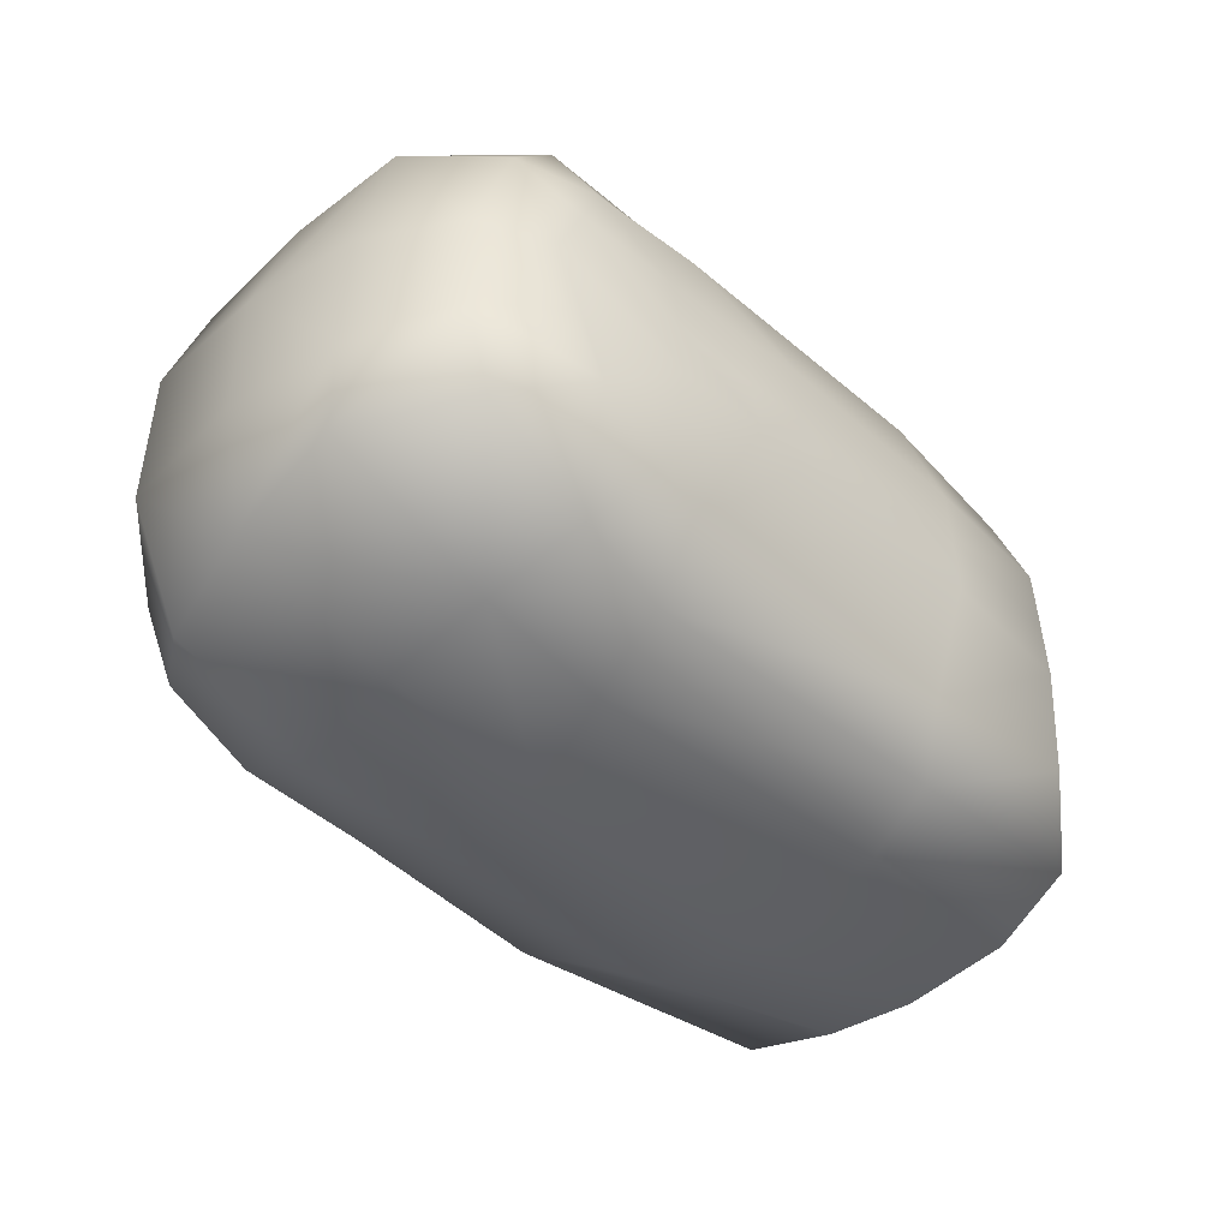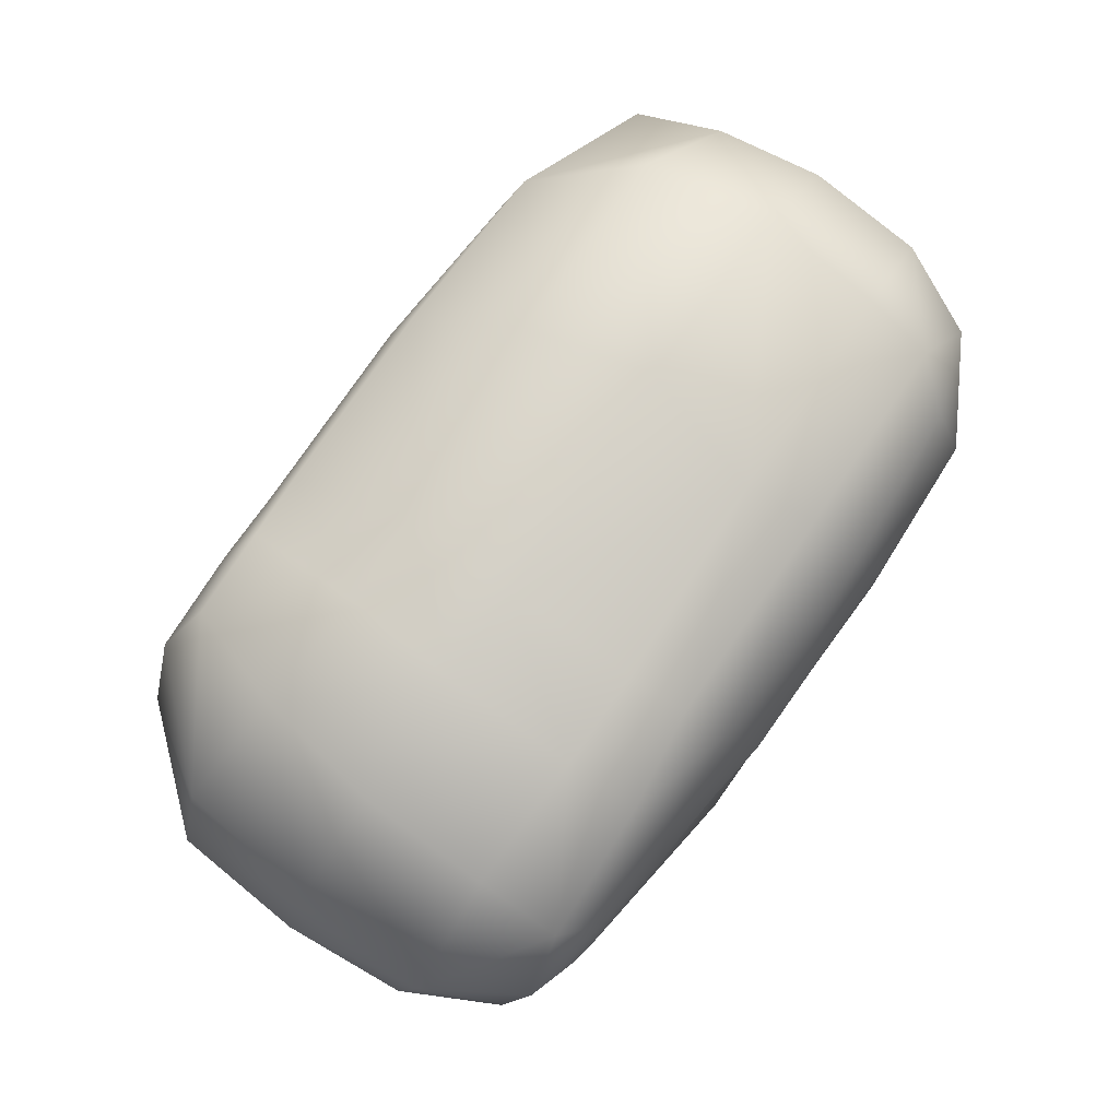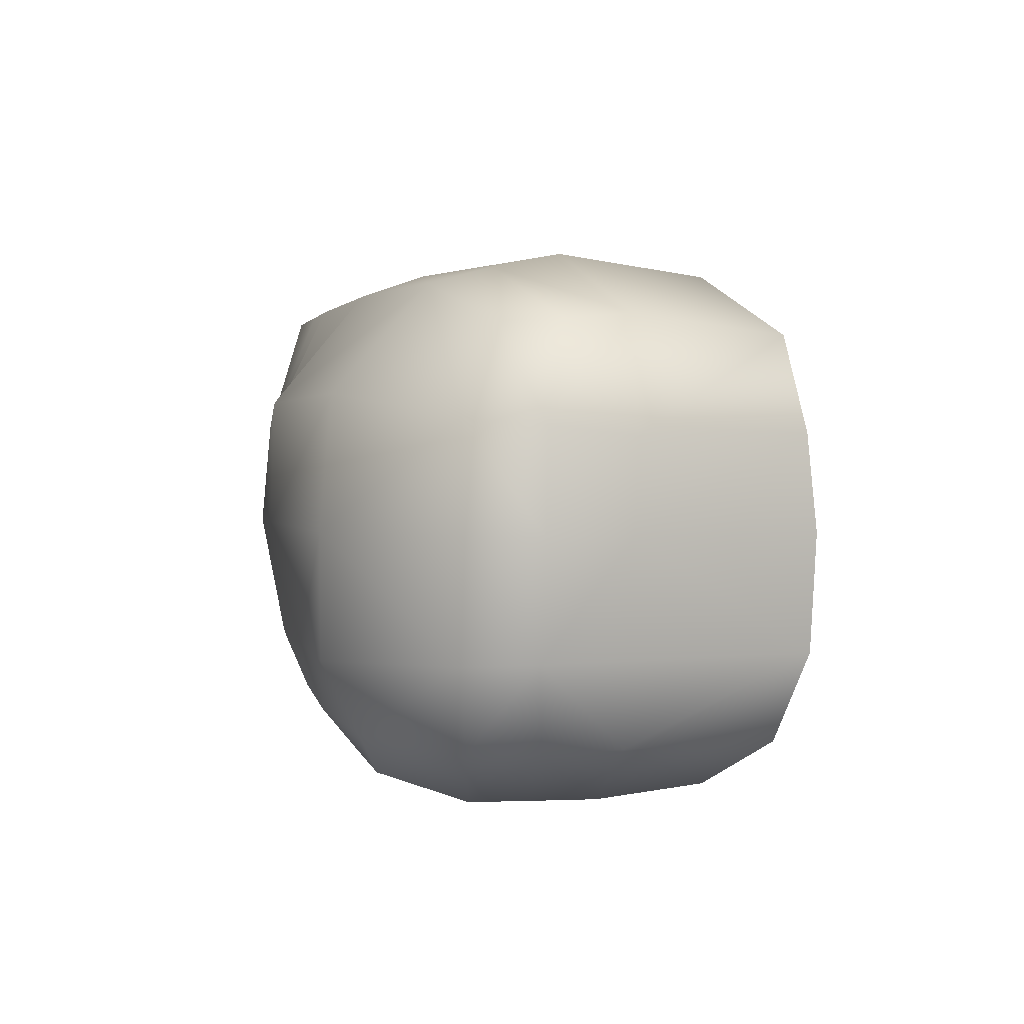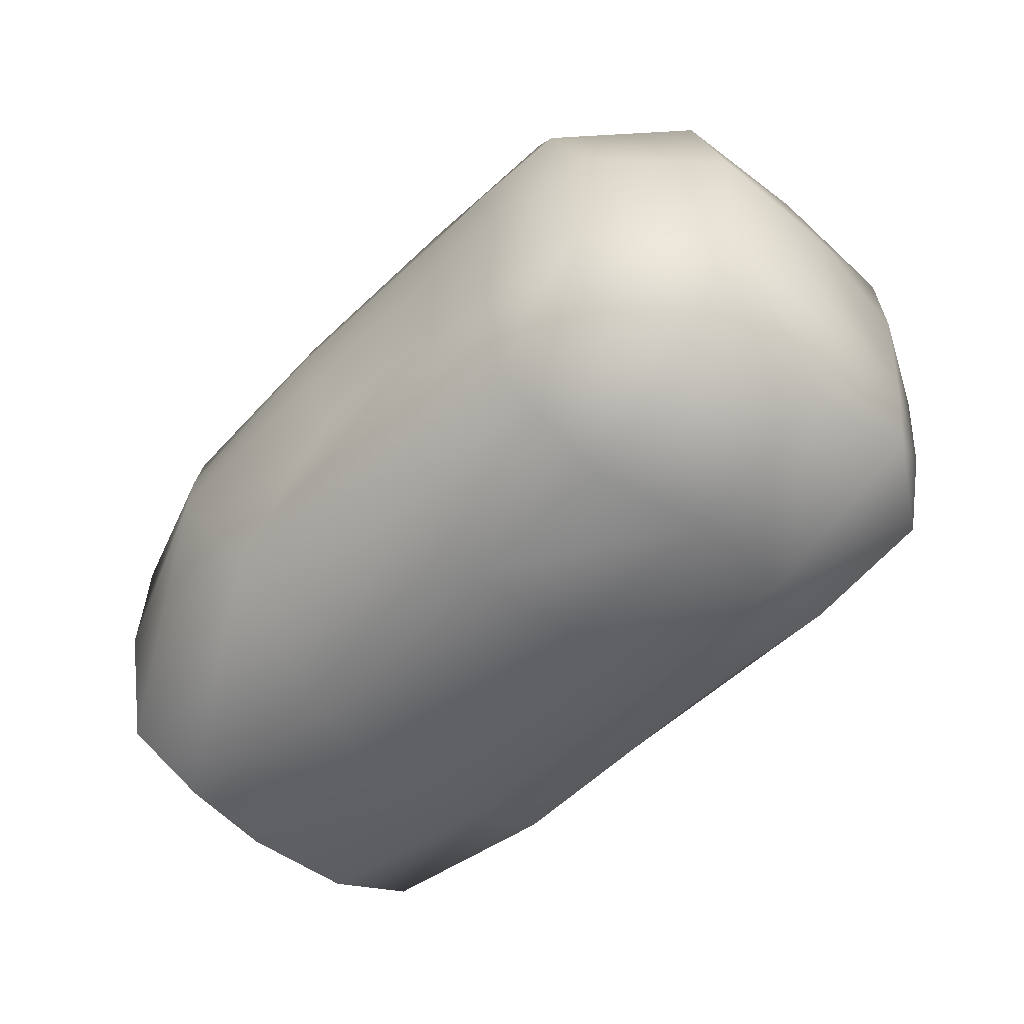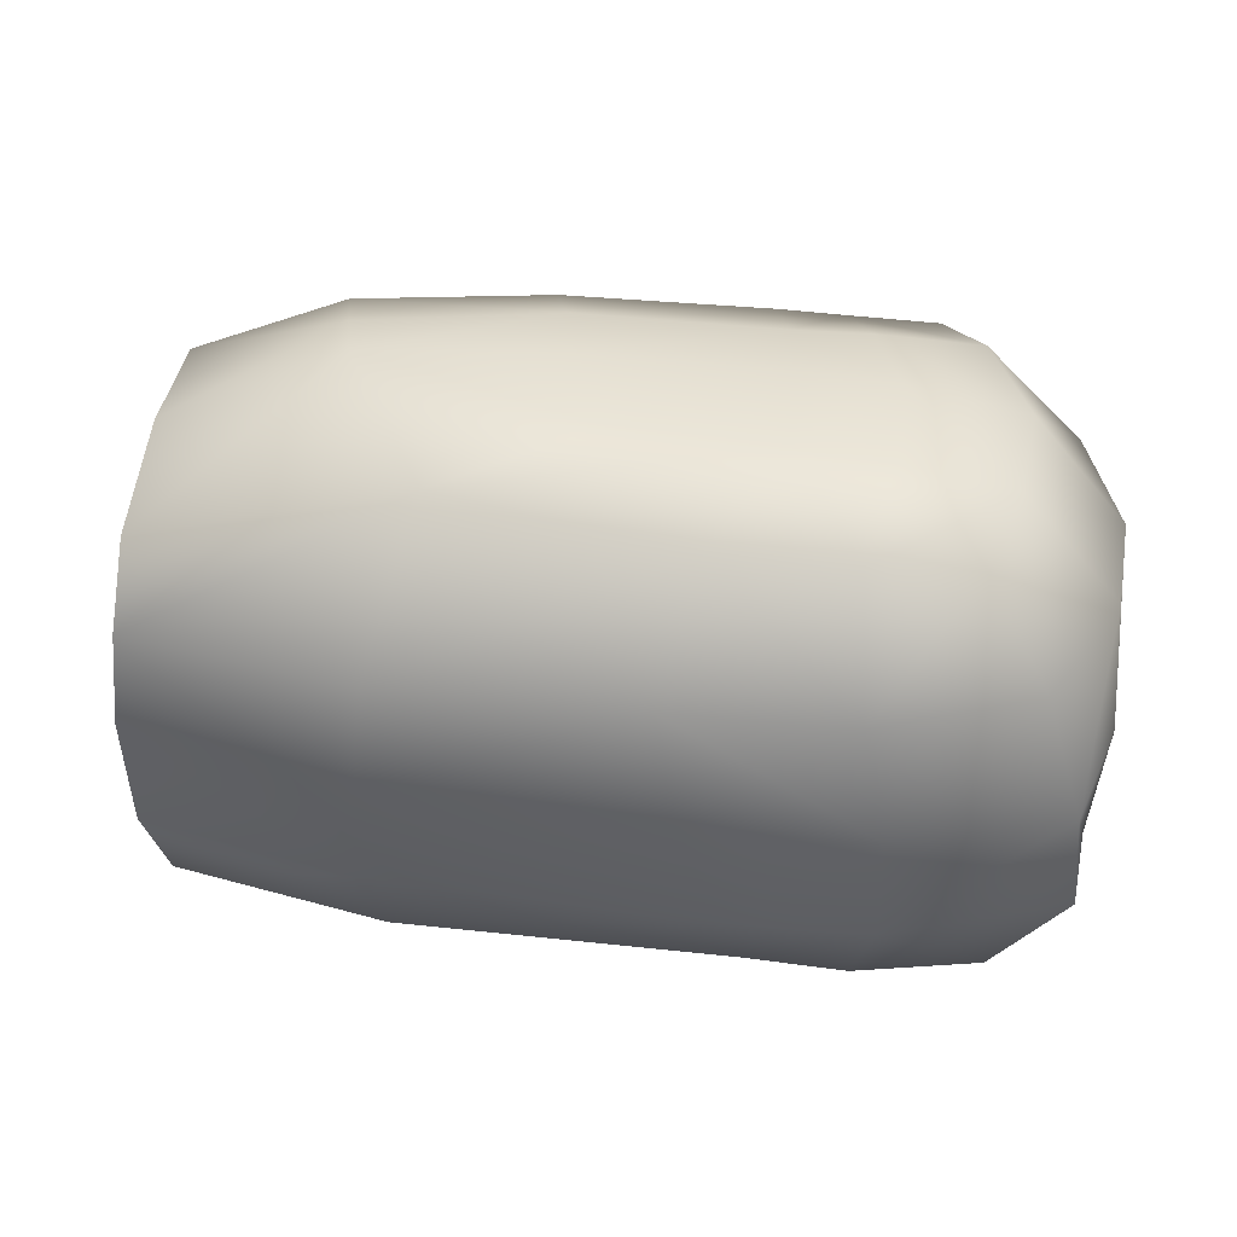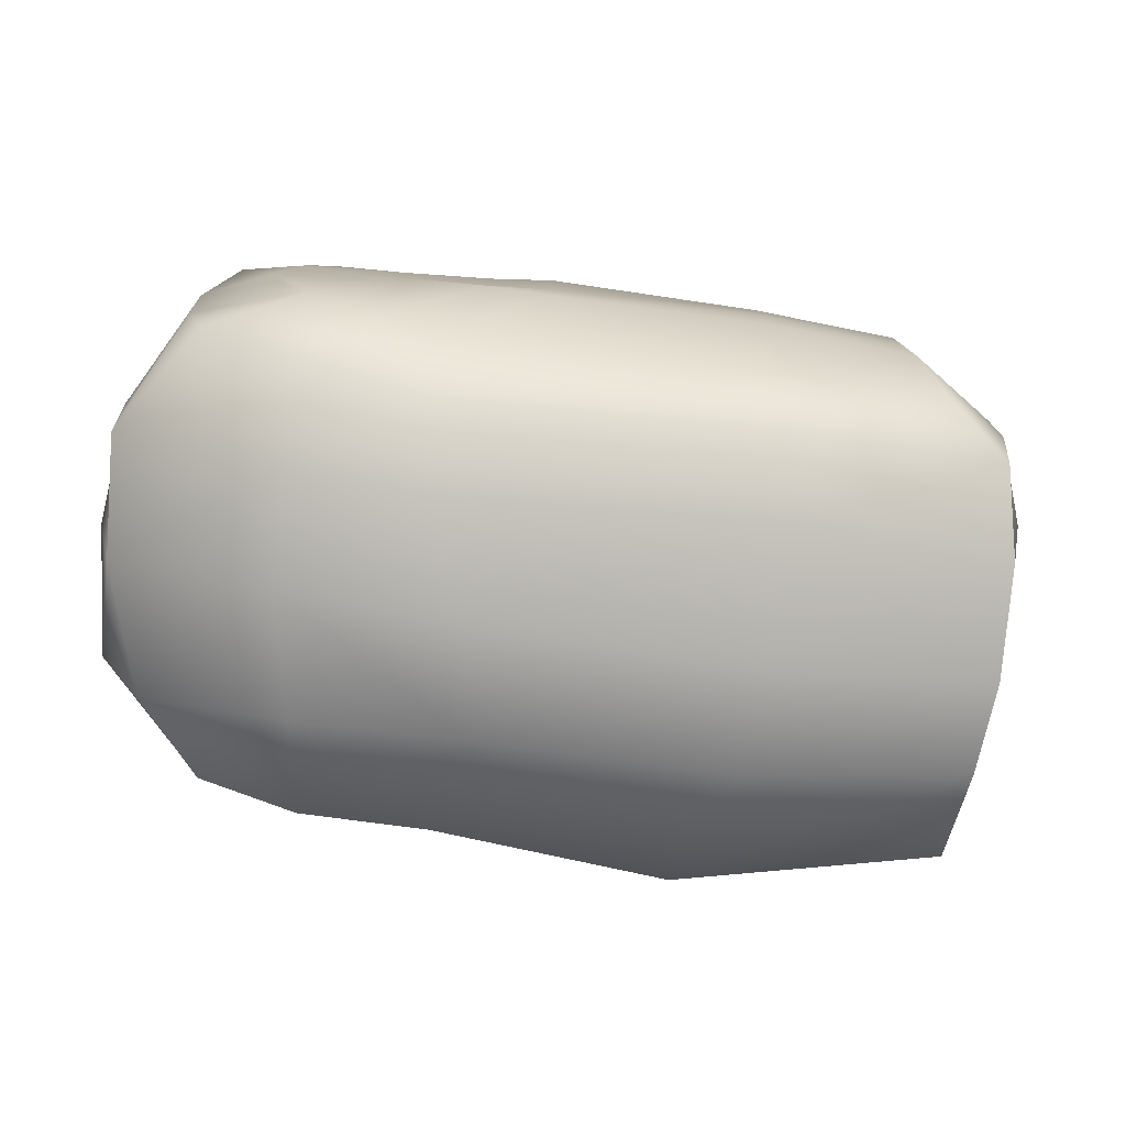
<metadata>
{"format":"obj","ext":"obj","renderer":"f3d","projection":"perspective","resolution":1024,"background":"white","views":[{"elev":-45.0,"azim":134.6,"up":"+Y"},{"elev":79.5,"azim":126.8,"up":"+Y"},{"elev":4.4,"azim":-98.9,"up":"+Z"},{"elev":-51.6,"azim":46.9,"up":"+Y"},{"elev":38.1,"azim":8.7,"up":"+Z"},{"elev":-76.3,"azim":172.8,"up":"+Y"}]}
</metadata>
<code>
g default
v -0.8273 3.412 0.9159
v -0.8912 3.232 -0.907
v -2.465 3.18 -0.8208
v -2.353 3.085 1.016
v 0.6865 3.385 0.6839
v 0.6185 3.278 -1.045
v 2.183 3.281 0.7595
v 2.28 3.133 -1.06
v 3.277 1.851 0.8622
v 3.222 1.664 -0.9739
v 2.812 -0.07361 0.9326
v 3.157 0.06541 -0.86
v 0.5071 -0.4497 0.8314
v 0.9693 -0.4868 -0.8145
v -1.275 -0.4958 0.8348
v -1.442 -0.3401 -0.9033
v -2.935 -0.1263 0.748
v -2.952 -0.1563 -0.7699
v -3.211 1.113 0.7466
v -3.245 1.217 -0.7521
v -3.258 2.31 -0.7656
v -3.155 2.29 0.876
v -2.271 2.129 -1.883
v -2.214 2.773 -1.661
v -1.023 2.761 -1.792
v 0.4818 2.735 -1.783
v 2.015 2.447 -1.856
v 2.349 1.641 -1.846
v 1.998 0.6344 -1.881
v 1.116 0.2365 -1.756
v -1.123 0.2766 -1.765
v -2.409 0.4659 -1.773
v -2.326 1.217 -1.881
v -1.211 1.174 -1.987
v -1.202 2.093 -1.966
v 0.3285 2.028 -2.004
v 0.3219 1.134 -2.001
v 1.376 1.178 -1.953
v 1.435 2.025 -1.924
v -0.6044 2.723 1.724
v -1.957 2.365 1.783
v -2.984 2.024 1.504
v -2.94 1.093 1.561
v -2.846 0.02281 1.415
v -0.9886 0.1412 1.874
v 0.7318 0.03284 1.673
v 2.391 0.2305 1.566
v 2.611 1.795 1.681
v 1.966 3.052 1.539
v 0.8531 2.917 1.632
v 2.265 1.064 -1.865
v 3.208 0.7989 -0.9111
v 3.229 0.8601 0.9636
v 2.553 0.8997 1.715
v 1.146 1.781 1.87
v -0.3105 1.689 1.932
v -1.709 1.381 2.011
v 1.128 0.9124 1.873
v 0.009596 0.9297 1.913
v -1.091 3.461 0.03321
v 0.6599 3.455 -0.1018
v 2.302 3.319 -0.1506
v 3.325 1.767 -0.09176
v 3.309 0.8204 -0.02212
v 3.092 -0.08397 -0.01061
v 0.6495 -0.5353 0.007569
v -1.361 -0.5393 0.05066
v -2.987 -0.1858 0.0661
v -3.283 1.155 0.07533
v -3.298 2.312 0.09863
v -2.526 3.185 0.07572
v -2.972 2.247 -1.416
v -3.019 1.164 -1.391
v -2.851 0.07003 -1.398
v -1.305 -0.1656 -1.466
v 1.059 -0.2026 -1.394
v 2.644 0.2022 -1.609
v 2.822 0.8796 -1.596
v 2.862 1.604 -1.623
v 2.254 2.858 -1.658
v 0.5677 3.103 -1.467
v -1.01 3.077 -1.402
v -2.468 2.924 -1.325
v 2.983 2.775 0.8687
v 2.28 2.524 1.716
v 0.9974 2.382 1.805
v -0.4621 2.239 1.888
v -1.841 1.894 1.909
v -2.961 1.576 1.529
v -3.218 1.724 0.8218
v -3.325 1.755 0.08916
v -3.268 1.784 -0.7627
v -3.005 1.726 -1.412
v -2.298 1.69 -1.883
v -1.207 1.651 -1.985
v 0.325 1.598 -1.987
v 1.389 1.61 -1.936
v 2.183 2.062 -1.878
v 2.666 2.307 -1.758
v 3.086 2.533 -1.125
v 3.073 2.693 -0.1398
v 1.317 3.34 0.7154
v 1.322 2.973 1.592
v 1.539 2.445 1.784
v 1.769 1.789 1.839
v 1.717 0.8905 1.847
v 1.663 0.04815 1.671
v 1.747 -0.4412 0.8496
v 1.929 -0.4527 -0.02661
v 1.924 -0.3931 -0.8646
v 1.763 -0.1074 -1.509
v 1.458 0.3973 -1.846
v 0.7514 1.143 -2.011
v 0.773 1.603 -1.958
v 0.7945 2.026 -1.959
v 1.128 2.622 -1.831
v 1.281 3.041 -1.582
v 1.323 3.264 -1.066
v 1.355 3.432 -0.1245
g OBJ_Roche_LD_03
f 71 60 2 3
f 2 60 61 6
f 118 119 62 8
f 100 101 63 10
f 52 64 65 12
f 65 109 110 12
f 66 67 16 14
f 16 67 68 18
f 18 68 69 20
f 69 91 92 20
f 21 70 71 3
f 83 72 21 3
f 82 83 3 2
f 2 6 81 82
f 80 117 118 8
f 79 99 100 10
f 12 77 78 52
f 110 111 77 12
f 75 76 14 16
f 74 75 16 18
f 73 74 18 20
f 92 93 73 20
f 31 32 33 34
f 34 33 94 95
f 35 23 24 25
f 25 26 36 35
f 37 34 95 96
f 34 37 30 31
f 112 113 38 29
f 113 114 97 38
f 39 115 116 27
f 38 97 98 28
f 28 51 29 38
f 41 40 1 4
f 22 42 41 4
f 43 89 90 19
f 19 17 44 43
f 45 44 17 15
f 46 45 15 13
f 47 107 108 11
f 11 53 54 47
f 84 85 48 9
f 102 103 49 7
f 5 1 40 50
f 52 78 79 10
f 63 64 52 10
f 54 53 9 48
f 48 85 104 105
f 86 87 56 55
f 87 88 57 56
f 88 89 43 57
f 57 43 44 45
f 54 106 107 47
f 105 106 54 48
f 59 58 55 56
f 58 59 45 46
f 59 56 57 45
f 61 60 1 5
f 119 102 7 62
f 101 84 9 63
f 9 53 64 63
f 65 64 53 11
f 11 108 109 65
f 13 15 67 66
f 68 67 15 17
f 69 68 17 19
f 90 91 69 19
f 71 70 22 4
f 4 1 60 71
f 93 94 33 73
f 32 74 73 33
f 32 31 75 74
f 31 30 76 75
f 111 112 29 77
f 78 77 29 51
f 79 78 51 28
f 28 98 99 79
f 27 116 117 80
f 82 81 26 25
f 25 24 83 82
f 24 23 72 83
f 49 85 84 7
f 103 104 85 49
f 50 40 87 86
f 41 88 87 40
f 42 89 88 41
f 90 89 42 22
f 22 70 91 90
f 92 91 70 21
f 72 93 92 21
f 23 94 93 72
f 95 94 23 35
f 96 95 35 36
f 114 115 39 97
f 98 97 39 27
f 99 98 27 80
f 100 99 80 8
f 62 101 100 8
f 7 84 101 62
f 50 103 102 5
f 86 104 103 50
f 105 104 86 55
f 58 106 105 55
f 107 106 58 46
f 108 107 46 13
f 109 108 13 66
f 110 109 66 14
f 76 111 110 14
f 30 112 111 76
f 30 37 113 112
f 96 114 113 37
f 36 115 114 96
f 116 115 36 26
f 117 116 26 81
f 118 117 81 6
f 61 119 118 6
f 5 102 119 61

</code>
